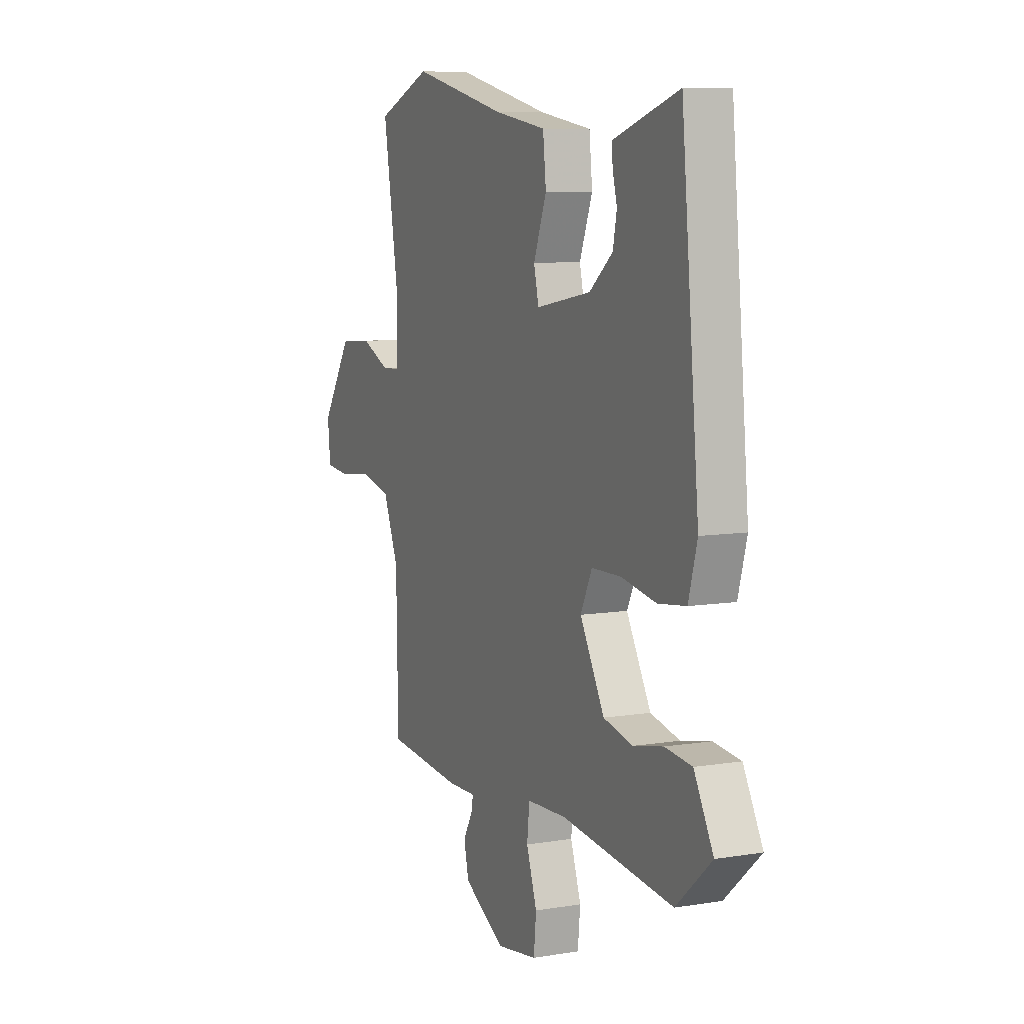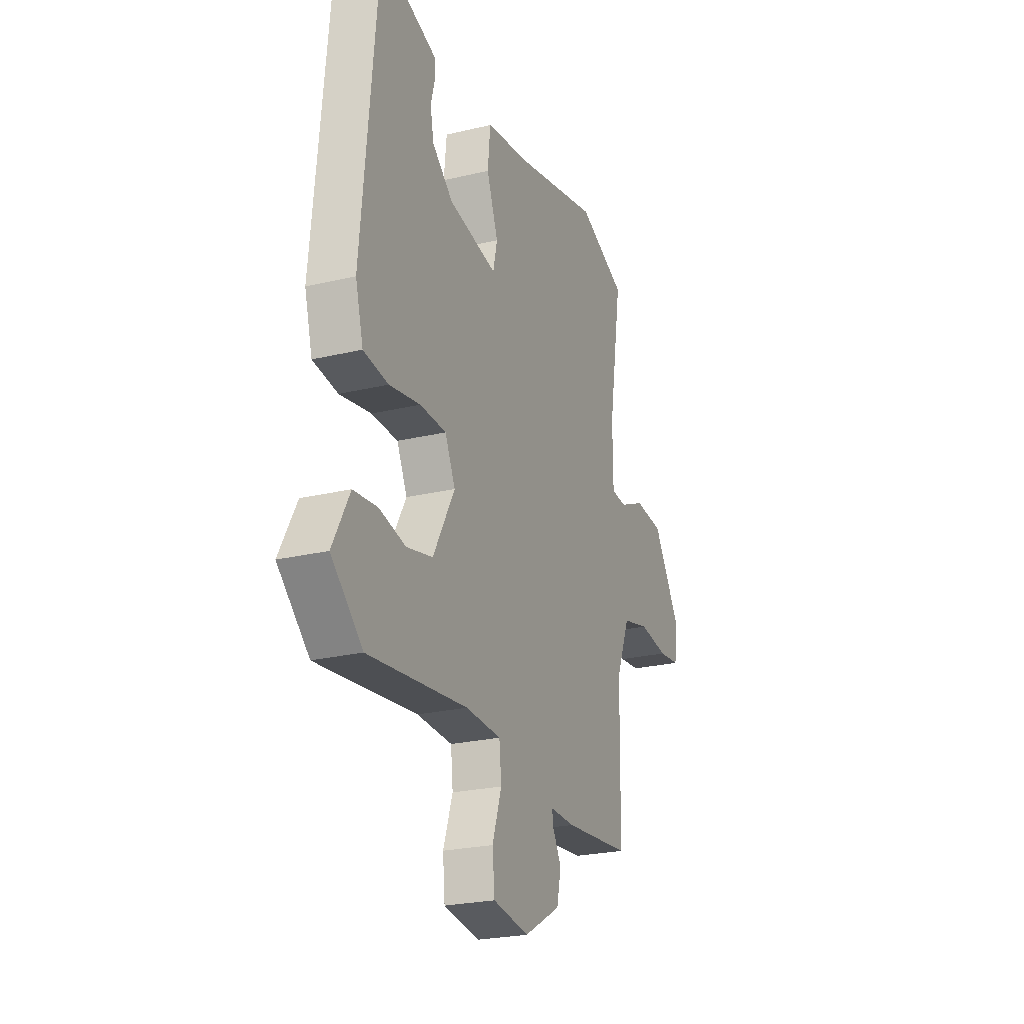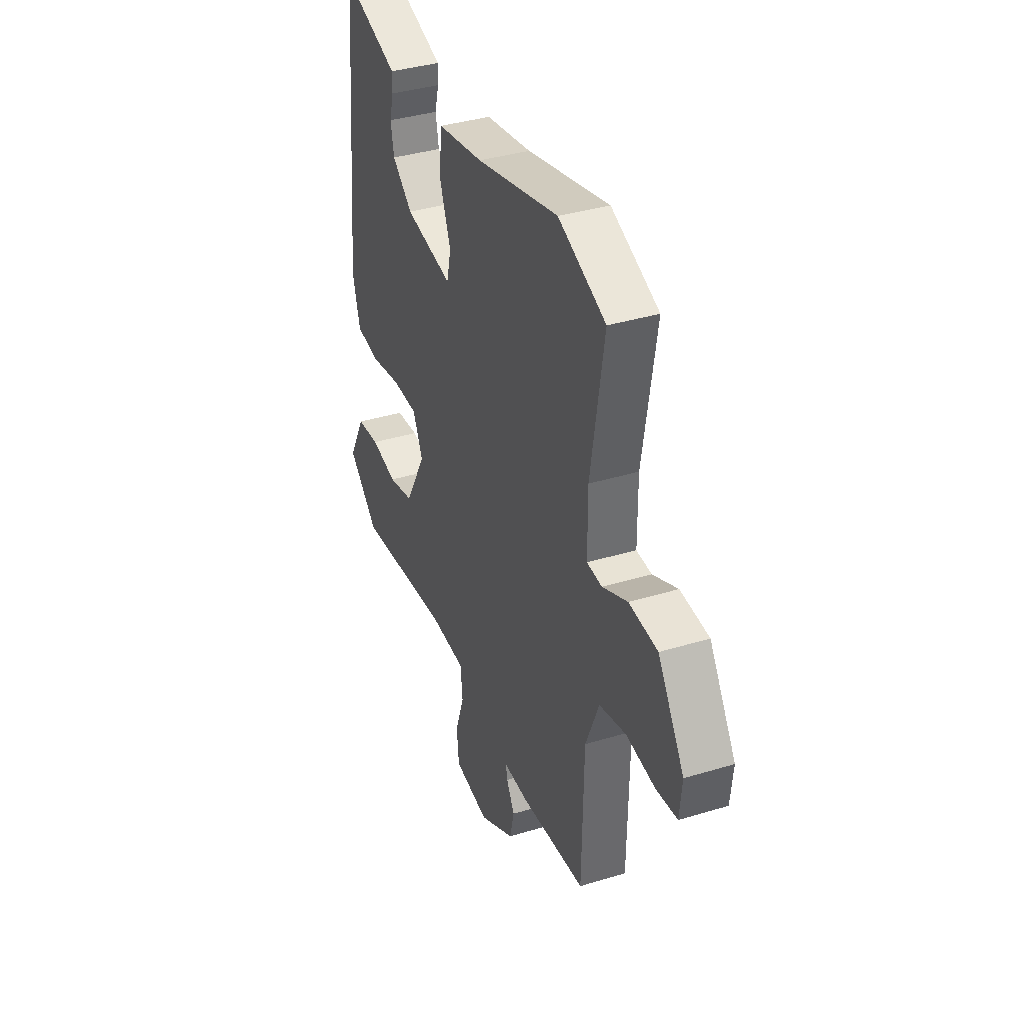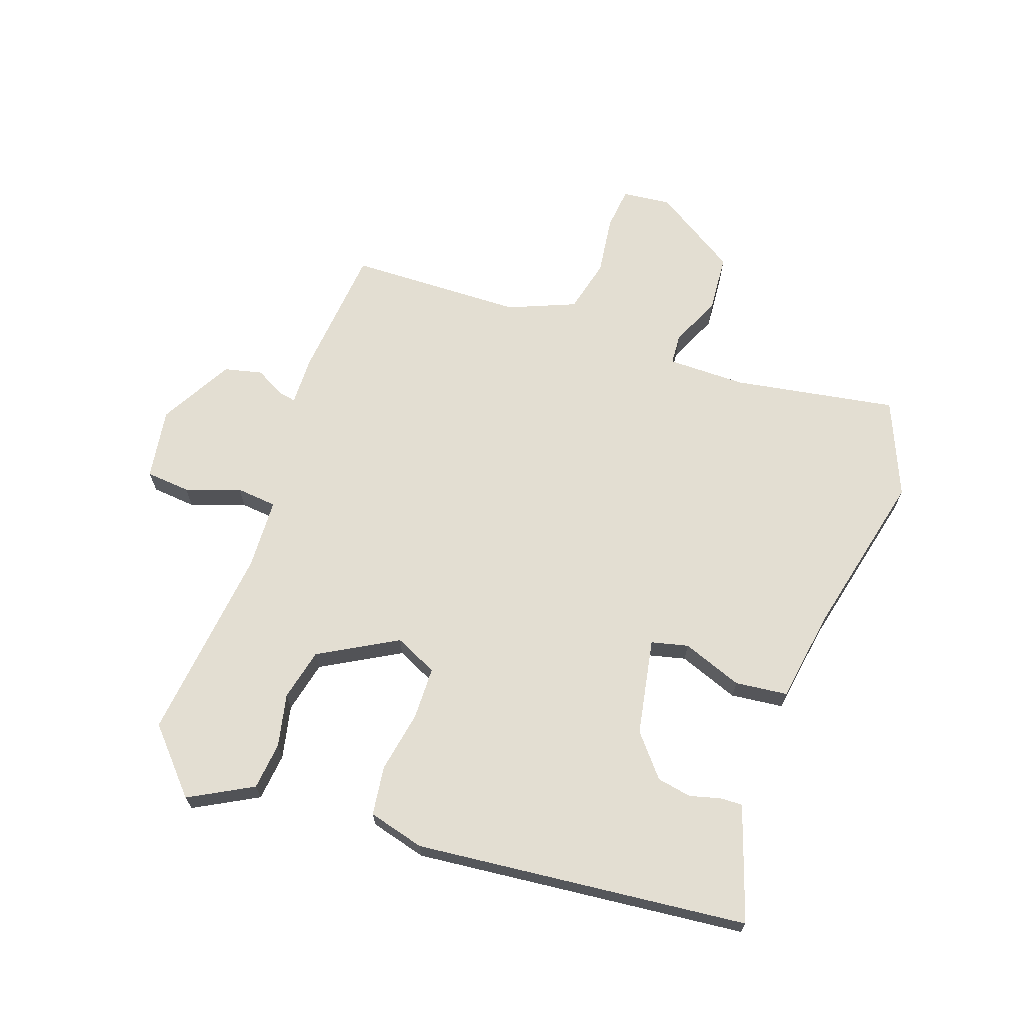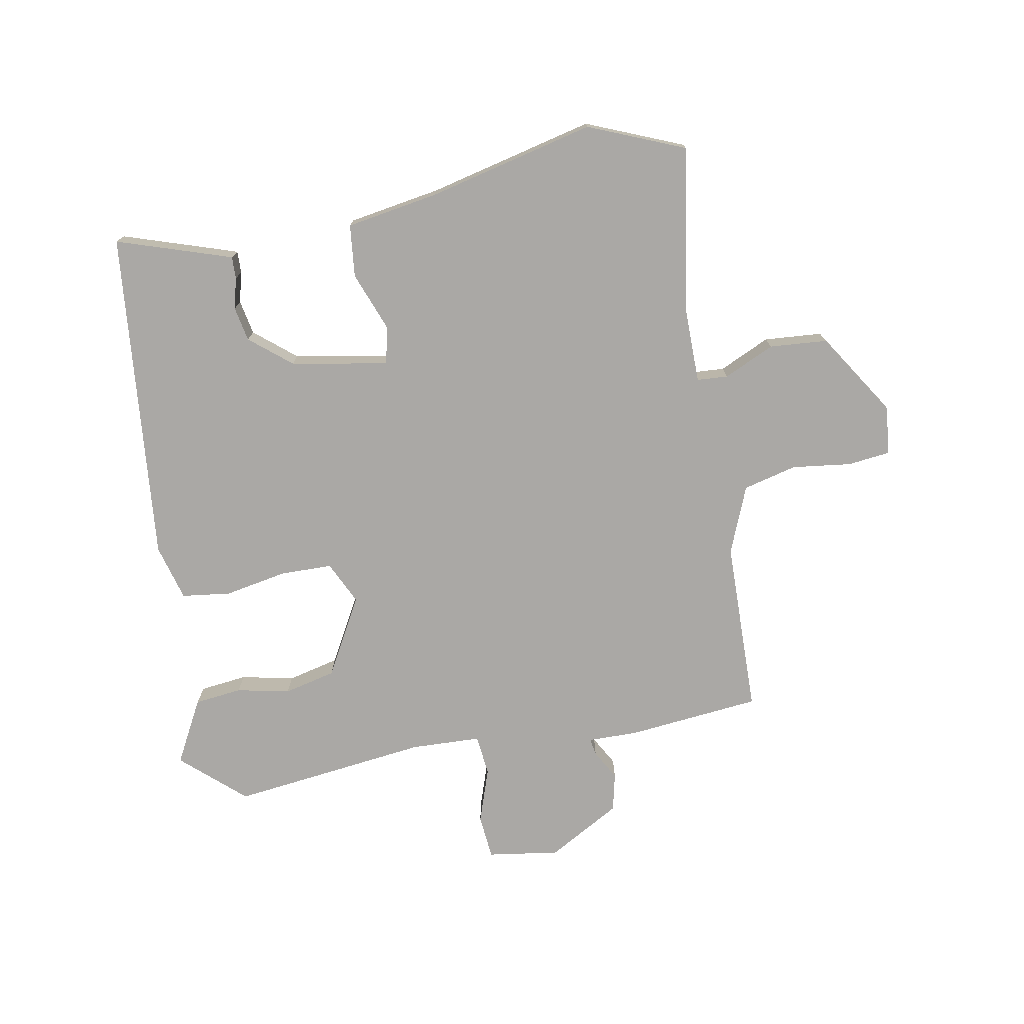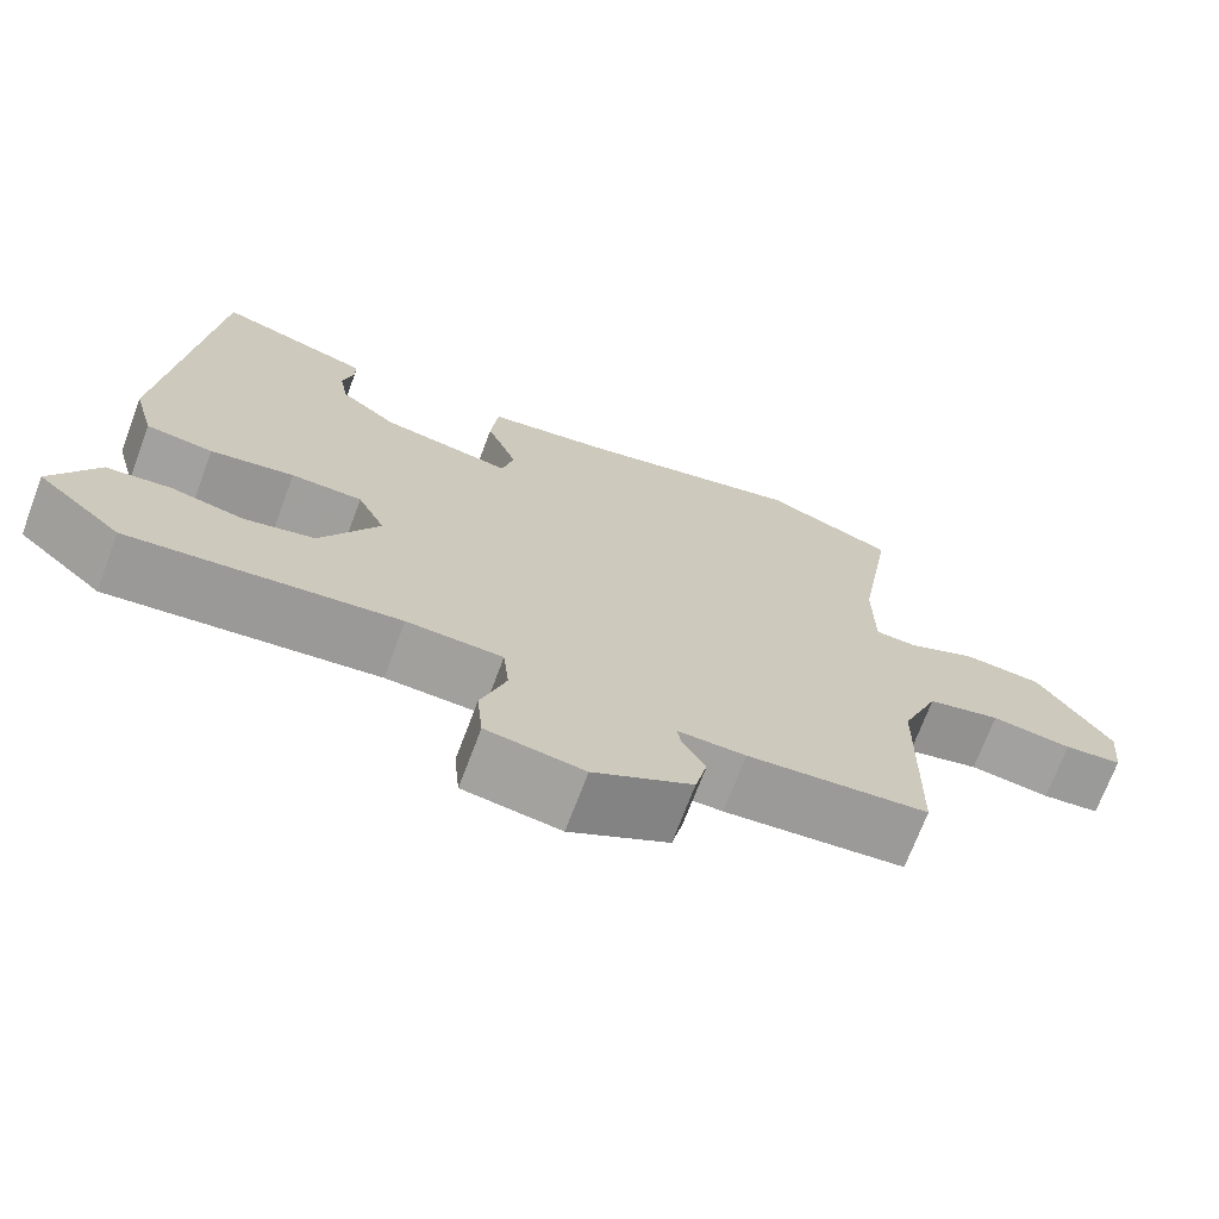
<metadata>
{"format":"obj","ext":"obj","renderer":"f3d","projection":"perspective","resolution":1024,"background":"white","views":[{"elev":8.1,"azim":-114.6,"up":"+Z"},{"elev":-24.5,"azim":-68.6,"up":"+Z"},{"elev":37.5,"azim":68.7,"up":"+Z"},{"elev":67.6,"azim":-71.1,"up":"+Y"},{"elev":-75.1,"azim":10.3,"up":"+Y"},{"elev":-71.1,"azim":-20.6,"up":"+Z"}]}
</metadata>
<code>
v 0.365 0.07 0.555
v 0.521 0.07 0.491
v 0.478 0.07 0.226
v 0.479 0.07 0.099
v 0.529 0.07 0.096
v 0.611 0.07 0.134
v 0.705 0.07 0.127
v 0.792 0.07 -0.008
v 0.784 0.07 -0.087
v 0.715 0.07 -0.095
v 0.619 0.07 -0.083
v 0.532 0.07 -0.105
v 0.488 0.07 -0.214
v 0.483 0.07 -0.497
v 0.267 0.07 -0.519
v 0.186 0.07 -0.518
v 0.191 0.07 -0.546
v 0.218 0.07 -0.594
v 0.204 0.07 -0.656
v 0.086 0.07 -0.723
v -0.03 0.07 -0.706
v -0.037 0.07 -0.634
v -0.007 0.07 -0.545
v -0.014 0.07 -0.479
v -0.128 0.07 -0.475
v -0.448 0.07 -0.514
v -0.549 0.07 -0.424
v -0.494 0.07 -0.321
v -0.417 0.07 -0.312
v -0.331 0.07 -0.33
v -0.247 0.07 -0.31
v -0.177 0.07 -0.183
v -0.21 0.07 -0.114
v -0.295 0.07 -0.113
v -0.395 0.07 -0.132
v -0.475 0.07 -0.122
v -0.5 0.07 -0.031
v -0.449 0.07 0.509
v -0.305 0.07 0.462
v -0.263 0.07 0.448
v -0.264 0.07 0.412
v -0.277 0.07 0.362
v -0.266 0.07 0.306
v -0.199 0.07 0.251
v -0.042 0.07 0.223
v -0.028 0.07 0.283
v -0.065 0.07 0.38
v -0.056 0.07 0.465
v 0.094 0.07 0.49
v 0.365 0 0.555
v 0.521 0 0.491
v 0.478 0 0.226
v 0.479 0 0.099
v 0.529 0 0.096
v 0.611 0 0.134
v 0.705 0 0.127
v 0.792 0 -0.008
v 0.784 0 -0.087
v 0.715 0 -0.095
v 0.619 0 -0.083
v 0.532 0 -0.105
v 0.488 0 -0.214
v 0.483 0 -0.497
v 0.267 0 -0.519
v 0.186 0 -0.518
v 0.191 0 -0.546
v 0.218 0 -0.594
v 0.204 0 -0.656
v 0.086 0 -0.723
v -0.03 0 -0.706
v -0.037 0 -0.634
v -0.007 0 -0.545
v -0.014 0 -0.479
v -0.128 0 -0.475
v -0.448 0 -0.514
v -0.549 0 -0.424
v -0.494 0 -0.321
v -0.417 0 -0.312
v -0.331 0 -0.33
v -0.247 0 -0.31
v -0.177 0 -0.183
v -0.21 0 -0.114
v -0.295 0 -0.113
v -0.395 0 -0.132
v -0.475 0 -0.122
v -0.5 0 -0.031
v -0.449 0 0.509
v -0.305 0 0.462
v -0.263 0 0.448
v -0.264 0 0.412
v -0.277 0 0.362
v -0.266 0 0.306
v -0.199 0 0.251
v -0.042 0 0.223
v -0.028 0 0.283
v -0.065 0 0.38
v -0.056 0 0.465
v 0.094 0 0.49
f 46 47 48 49
f 45 46 49 1
f 39 40 41 42
f 39 42 43
f 38 39 43
f 37 38 43
f 34 35 36 37
f 33 34 37 43
f 32 33 43 44
f 27 28 29 30
f 25 26 27 30
f 24 25 30 31
f 20 21 22 23
f 20 23 24
f 17 18 19 20
f 16 17 20 24
f 13 14 15 16
f 12 13 16 24
f 8 9 10 11
f 8 11 12
f 5 6 7 8
f 4 5 8 12
f 45 1 2 3
f 45 3 4
f 32 44 45 4
f 24 31 32
f 4 12 24 32
f 98 97 96 95
f 50 98 95 94
f 91 90 89 88
f 92 91 88
f 92 88 87
f 92 87 86
f 86 85 84 83
f 92 86 83 82
f 93 92 82 81
f 79 78 77 76
f 79 76 75 74
f 80 79 74 73
f 72 71 70 69
f 73 72 69
f 69 68 67 66
f 73 69 66 65
f 65 64 63 62
f 73 65 62 61
f 60 59 58 57
f 61 60 57
f 57 56 55 54
f 61 57 54 53
f 52 51 50 94
f 53 52 94
f 53 94 93 81
f 81 80 73
f 81 73 61 53
f 1 50 51 2
f 2 51 52 3
f 3 52 53 4
f 4 53 54 5
f 5 54 55 6
f 6 55 56 7
f 7 56 57 8
f 8 57 58 9
f 9 58 59 10
f 10 59 60 11
f 11 60 61 12
f 12 61 62 13
f 13 62 63 14
f 14 63 64 15
f 15 64 65 16
f 16 65 66 17
f 17 66 67 18
f 18 67 68 19
f 19 68 69 20
f 20 69 70 21
f 21 70 71 22
f 22 71 72 23
f 23 72 73 24
f 24 73 74 25
f 25 74 75 26
f 26 75 76 27
f 27 76 77 28
f 28 77 78 29
f 29 78 79 30
f 30 79 80 31
f 31 80 81 32
f 32 81 82 33
f 33 82 83 34
f 34 83 84 35
f 35 84 85 36
f 36 85 86 37
f 37 86 87 38
f 38 87 88 39
f 39 88 89 40
f 40 89 90 41
f 41 90 91 42
f 42 91 92 43
f 43 92 93 44
f 44 93 94 45
f 45 94 95 46
f 46 95 96 47
f 47 96 97 48
f 48 97 98 49
f 49 98 50 1

</code>
